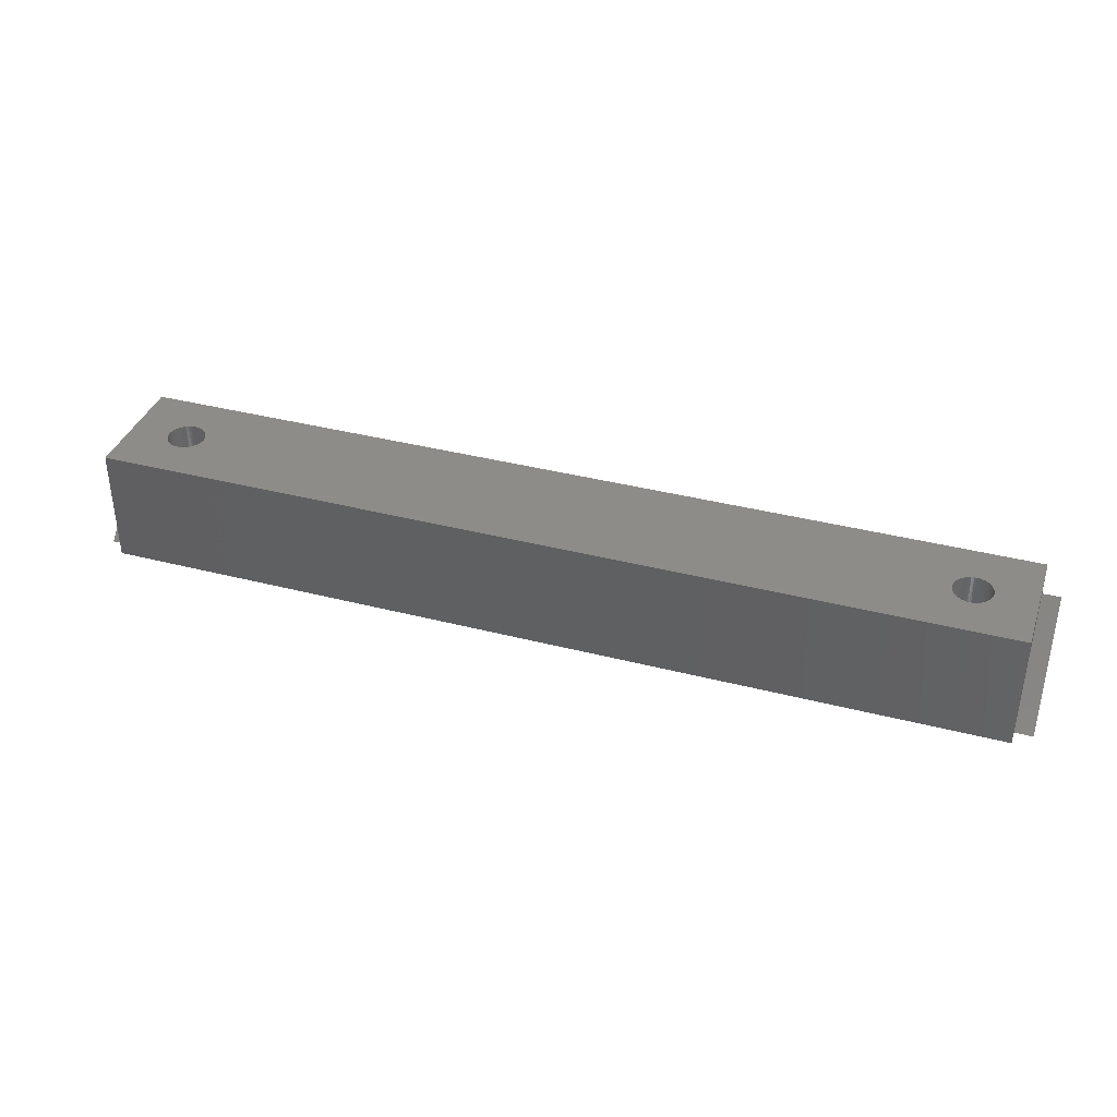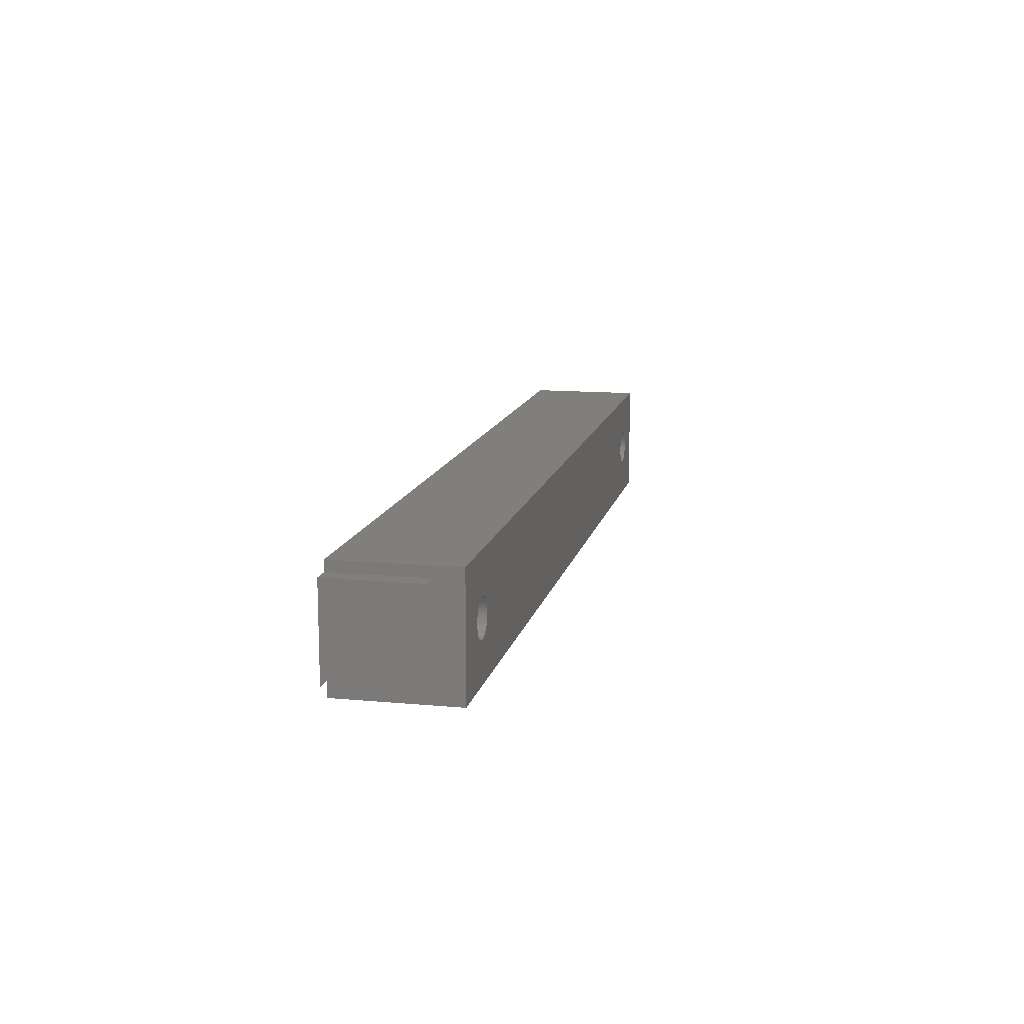
<metadata>
{"format":"stl","ext":"stl","renderer":"f3d","projection":"perspective","resolution":1024,"background":"white","views":[{"elev":37.3,"azim":18.4,"up":"+Z"},{"elev":12.9,"azim":-77.9,"up":"+Y"}]}
</metadata>
<code>
# stl→obj: 434 verts, 872 faces
v 153.3 18.2 15.65
v 153.3 18.2 -1.021e-15
v 150.3 18.2 15.65
v 150.3 18.2 0
v 153.3 2.546 -5.072e-16
v 150.3 2.546 0
v 153.3 20 0
v 153.3 20 20
v 153.3 1.643e-31 20
v 153.3 1.643e-31 0
v 306.7 18.2 15.65
v 306.7 2.546 -1.06e-14
v 309.7 18.2 15.65
v 309.7 2.546 -1.11e-14
v 306.7 18.2 -1.111e-14
v 309.7 18.2 -1.11e-14
v 306.7 3.287e-31 0
v 306.7 3.287e-31 20
v 306.7 20 20
v 306.7 20 0
v 165.1 10.3 0
v 294.9 10.3 0
v 165.1 10 0
v 294.9 10 0
v 165.1 9.696 0
v 294.9 9.696 0
v 165 9.401 0
v 295 9.401 0
v 164.8 9.125 0
v 295.2 9.125 0
v 164.7 8.875 0
v 295.3 8.875 0
v 164.5 8.659 0
v 295.5 8.659 0
v 164.2 8.484 0
v 295.8 8.484 0
v 163.9 8.356 0
v 296.1 8.356 0
v 163.6 8.277 0
v 296.4 8.277 0
v 295 10.6 0
v 165 10.6 0
v 295.2 10.88 0
v 164.8 10.88 0
v 295.3 11.12 0
v 164.7 11.12 0
v 295.5 11.34 0
v 164.5 11.34 0
v 295.8 11.52 0
v 164.2 11.52 0
v 296.1 11.64 0
v 163.9 11.64 0
v 296.4 11.72 0
v 163.6 11.72 0
v 163.3 11.75 0
v 163 11.72 0
v 162.7 11.64 0
v 162.5 11.52 0
v 162.2 11.34 0
v 162 11.12 0
v 161.8 10.88 0
v 161.7 10.6 0
v 161.6 10.3 0
v 161.6 10 0
v 161.6 9.696 0
v 161.7 9.401 0
v 161.8 9.125 0
v 162 8.875 0
v 162.2 8.659 0
v 162.5 8.484 0
v 162.7 8.356 0
v 163 8.277 0
v 163.3 8.25 0
v 298.4 10.3 0
v 298.4 10 0
v 298.4 9.696 0
v 298.3 9.401 0
v 298.2 9.125 0
v 298 8.875 0
v 297.8 8.659 0
v 297.5 8.484 0
v 297.3 8.356 0
v 297 8.277 0
v 296.7 8.25 0
v 298.3 10.6 0
v 298.2 10.88 0
v 298 11.12 0
v 297.8 11.34 0
v 297.5 11.52 0
v 297.3 11.64 0
v 297 11.72 0
v 296.7 11.75 0
v 299.9 10 20
v 299.8 9.555 20
v 299.7 9.118 20
v 163.9 13.15 20
v 295.9 13.1 20
v 296.3 13.18 20
v 160.1 10.22 20
v 160.2 10.67 20
v 160.3 11.09 20
v 163.9 6.849 20
v 163.4 6.802 20
v 163 6.818 20
v 166.5 9.555 20
v 293.5 9.777 20
v 166.5 10 20
v 293.5 10.22 20
v 166.5 10.45 20
v 293.5 10.67 20
v 166.4 10.88 20
v 293.7 11.09 20
v 166.3 11.3 20
v 293.8 11.5 20
v 166 11.7 20
v 294.1 11.88 20
v 165.8 12.06 20
v 294.4 12.22 20
v 165.5 12.38 20
v 294.7 12.52 20
v 165.1 12.65 20
v 295.1 12.77 20
v 164.7 12.88 20
v 295.5 12.97 20
v 164.3 13.04 20
v 293.5 9.335 20
v 166.4 9.118 20
v 293.7 8.906 20
v 166.3 8.698 20
v 293.8 8.498 20
v 166 8.304 20
v 294.1 8.119 20
v 165.8 7.943 20
v 294.4 7.777 20
v 165.5 7.622 20
v 294.7 7.478 20
v 165.1 7.347 20
v 295.1 7.229 20
v 164.7 7.124 20
v 295.5 7.033 20
v 164.3 6.957 20
v 295.9 6.895 20
v 162.6 6.895 20
v 162.1 7.033 20
v 161.7 7.229 20
v 161.4 7.478 20
v 161 7.777 20
v 160.7 8.119 20
v 160.5 8.498 20
v 160.3 8.906 20
v 160.2 9.335 20
v 160.1 9.777 20
v 160.5 11.5 20
v 160.7 11.88 20
v 161 12.22 20
v 161.4 12.52 20
v 161.7 12.77 20
v 162.1 12.97 20
v 162.6 13.1 20
v 163 13.18 20
v 163.4 13.2 20
v 299.6 8.698 20
v 299.4 8.304 20
v 299.1 7.943 20
v 298.8 7.622 20
v 298.5 7.347 20
v 298.1 7.124 20
v 297.7 6.957 20
v 297.2 6.849 20
v 296.8 6.802 20
v 296.3 6.818 20
v 296.8 13.2 20
v 297.2 13.15 20
v 297.7 13.04 20
v 298.1 12.88 20
v 298.5 12.65 20
v 298.8 12.38 20
v 299.1 12.06 20
v 299.4 11.7 20
v 299.6 11.3 20
v 299.7 10.88 20
v 299.8 10.45 20
v 294.9 9.696 4
v 294.9 10 4
v 294.9 10.3 4
v 295 10.6 4
v 295.2 10.88 4
v 295.3 11.12 4
v 295.5 11.34 4
v 295.8 11.52 4
v 296.1 11.64 4
v 296.4 11.72 4
v 296.7 11.75 4
v 297 11.72 4
v 297.3 11.64 4
v 297.5 11.52 4
v 297.8 11.34 4
v 298 11.12 4
v 298.2 10.88 4
v 298.3 10.6 4
v 298.4 10.3 4
v 298.4 10 4
v 298.4 9.696 4
v 298.3 9.401 4
v 298.2 9.125 4
v 298 8.875 4
v 297.8 8.659 4
v 297.5 8.484 4
v 297.3 8.356 4
v 297 8.277 4
v 296.7 8.25 4
v 296.4 8.277 4
v 296.1 8.356 4
v 295.8 8.484 4
v 295.5 8.659 4
v 295.3 8.875 4
v 295.2 9.125 4
v 295 9.401 4
v 299.9 10.22 12
v 299.9 9.777 12
v 299.8 9.335 12
v 299.7 8.906 12
v 299.5 8.498 12
v 299.3 8.119 12
v 299 7.777 12
v 298.6 7.478 12
v 298.3 7.229 12
v 297.9 7.033 12
v 297.4 6.895 12
v 297 6.818 12
v 296.6 6.802 12
v 296.1 6.849 12
v 295.7 6.957 12
v 295.3 7.124 12
v 294.9 7.347 12
v 294.5 7.622 12
v 294.2 7.943 12
v 294 8.304 12
v 293.7 8.698 12
v 293.6 9.118 12
v 293.5 9.555 12
v 293.5 10 12
v 293.5 10.45 12
v 293.6 10.88 12
v 293.7 11.3 12
v 294 11.7 12
v 294.2 12.06 12
v 294.5 12.38 12
v 294.9 12.65 12
v 295.3 12.88 12
v 295.7 13.04 12
v 296.1 13.15 12
v 296.6 13.2 12
v 297 13.18 12
v 297.4 13.1 12
v 297.9 12.97 12
v 298.3 12.77 12
v 298.6 12.52 12
v 299 12.22 12
v 299.3 11.88 12
v 299.5 11.5 12
v 299.7 11.09 12
v 299.8 10.67 12
v 299.8 9.555 4
v 299.9 10 4
v 299.8 10.45 4
v 299.7 10.88 4
v 299.6 11.3 4
v 299.4 11.7 4
v 299.1 12.06 4
v 298.8 12.38 4
v 298.5 12.65 4
v 298.1 12.88 4
v 297.7 13.04 4
v 297.2 13.15 4
v 296.8 13.2 4
v 296.3 13.18 4
v 295.9 13.1 4
v 295.5 12.97 4
v 295.1 12.77 4
v 294.7 12.52 4
v 294.4 12.22 4
v 294.1 11.88 4
v 293.8 11.5 4
v 293.7 11.09 4
v 293.5 10.67 4
v 293.5 10.22 4
v 293.5 9.777 4
v 293.5 9.335 4
v 293.7 8.906 4
v 293.8 8.498 4
v 294.1 8.119 4
v 294.4 7.777 4
v 294.7 7.478 4
v 295.1 7.229 4
v 295.5 7.033 4
v 295.9 6.895 4
v 296.3 6.818 4
v 296.8 6.802 4
v 297.2 6.849 4
v 297.7 6.957 4
v 298.1 7.124 4
v 298.5 7.347 4
v 298.8 7.622 4
v 299.1 7.943 4
v 299.4 8.304 4
v 299.6 8.698 4
v 299.7 9.118 4
v 161.6 9.696 4
v 161.6 10 4
v 161.6 10.3 4
v 161.7 10.6 4
v 161.8 10.88 4
v 162 11.12 4
v 162.2 11.34 4
v 162.5 11.52 4
v 162.7 11.64 4
v 163 11.72 4
v 163.3 11.75 4
v 163.6 11.72 4
v 163.9 11.64 4
v 164.2 11.52 4
v 164.5 11.34 4
v 164.7 11.12 4
v 164.8 10.88 4
v 165 10.6 4
v 165.1 10.3 4
v 165.1 10 4
v 165.1 9.696 4
v 165 9.401 4
v 164.8 9.125 4
v 164.7 8.875 4
v 164.5 8.659 4
v 164.2 8.484 4
v 163.9 8.356 4
v 163.6 8.277 4
v 163.3 8.25 4
v 163 8.277 4
v 162.7 8.356 4
v 162.5 8.484 4
v 162.2 8.659 4
v 162 8.875 4
v 161.8 9.125 4
v 161.7 9.401 4
v 166.5 10.22 12
v 166.5 9.777 12
v 166.5 9.335 12
v 166.3 8.906 12
v 166.2 8.498 12
v 165.9 8.119 12
v 165.6 7.777 12
v 165.3 7.478 12
v 164.9 7.229 12
v 164.5 7.033 12
v 164.1 6.895 12
v 163.7 6.818 12
v 163.2 6.802 12
v 162.8 6.849 12
v 162.3 6.957 12
v 161.9 7.124 12
v 161.5 7.347 12
v 161.2 7.622 12
v 160.9 7.943 12
v 160.6 8.304 12
v 160.4 8.698 12
v 160.3 9.118 12
v 160.2 9.555 12
v 160.1 10 12
v 160.2 10.45 12
v 160.3 10.88 12
v 160.4 11.3 12
v 160.6 11.7 12
v 160.9 12.06 12
v 161.2 12.38 12
v 161.5 12.65 12
v 161.9 12.88 12
v 162.3 13.04 12
v 162.8 13.15 12
v 163.2 13.2 12
v 163.7 13.18 12
v 164.1 13.1 12
v 164.5 12.97 12
v 164.9 12.77 12
v 165.3 12.52 12
v 165.6 12.22 12
v 165.9 11.88 12
v 166.2 11.5 12
v 166.3 11.09 12
v 166.5 10.67 12
v 166.5 9.555 4
v 166.5 10 4
v 166.5 10.45 4
v 166.4 10.88 4
v 166.3 11.3 4
v 166 11.7 4
v 165.8 12.06 4
v 165.5 12.38 4
v 165.1 12.65 4
v 164.7 12.88 4
v 164.3 13.04 4
v 163.9 13.15 4
v 163.4 13.2 4
v 163 13.18 4
v 162.6 13.1 4
v 162.1 12.97 4
v 161.7 12.77 4
v 161.4 12.52 4
v 161 12.22 4
v 160.7 11.88 4
v 160.5 11.5 4
v 160.3 11.09 4
v 160.2 10.67 4
v 160.1 10.22 4
v 160.1 9.777 4
v 160.2 9.335 4
v 160.3 8.906 4
v 160.5 8.498 4
v 160.7 8.119 4
v 161 7.777 4
v 161.4 7.478 4
v 161.7 7.229 4
v 162.1 7.033 4
v 162.6 6.895 4
v 163 6.818 4
v 163.4 6.802 4
v 163.9 6.849 4
v 164.3 6.957 4
v 164.7 7.124 4
v 165.1 7.347 4
v 165.5 7.622 4
v 165.8 7.943 4
v 166 8.304 4
v 166.3 8.698 4
v 166.4 9.118 4
f 1 2 3
f 3 2 4
f 5 1 6
f 6 1 3
f 6 3 4
f 2 1 7
f 7 1 8
f 8 1 9
f 9 1 5
f 9 5 10
f 11 12 13
f 13 12 14
f 15 11 16
f 16 11 13
f 16 13 14
f 17 12 18
f 18 12 11
f 18 11 19
f 19 11 20
f 20 11 15
f 18 9 17
f 17 9 10
f 21 22 23
f 23 22 24
f 23 24 25
f 25 24 26
f 25 26 27
f 27 26 28
f 27 28 29
f 29 28 30
f 29 30 31
f 31 30 32
f 31 32 33
f 33 32 34
f 33 34 35
f 35 34 36
f 35 36 37
f 37 36 38
f 37 38 39
f 39 38 40
f 39 40 5
f 5 40 12
f 5 12 10
f 10 12 17
f 22 21 41
f 41 21 42
f 41 42 43
f 43 42 44
f 43 44 45
f 45 44 46
f 45 46 47
f 47 46 48
f 47 48 49
f 49 48 50
f 49 50 51
f 51 50 52
f 51 52 53
f 53 52 54
f 53 54 15
f 15 54 2
f 15 2 20
f 20 2 7
f 54 55 2
f 2 55 4
f 4 55 56
f 4 56 57
f 57 58 4
f 4 58 59
f 4 59 60
f 60 61 4
f 4 61 62
f 4 62 63
f 63 64 4
f 4 64 6
f 6 64 65
f 6 65 66
f 66 67 6
f 6 67 68
f 6 68 69
f 69 70 6
f 6 70 71
f 6 71 72
f 72 73 6
f 6 73 5
f 5 73 39
f 74 16 75
f 75 16 14
f 75 14 76
f 76 14 77
f 77 14 78
f 78 14 79
f 79 14 80
f 80 14 81
f 81 14 82
f 82 14 83
f 83 14 84
f 84 14 12
f 84 12 40
f 74 85 16
f 16 85 86
f 16 86 87
f 87 88 16
f 16 88 89
f 16 89 90
f 90 91 16
f 16 91 92
f 16 92 15
f 15 92 53
f 19 93 18
f 18 93 94
f 18 94 95
f 8 96 19
f 19 96 97
f 19 97 98
f 9 99 8
f 8 99 100
f 8 100 101
f 18 102 9
f 9 102 103
f 9 103 104
f 105 106 107
f 107 106 108
f 107 108 109
f 109 108 110
f 109 110 111
f 111 110 112
f 111 112 113
f 113 112 114
f 113 114 115
f 115 114 116
f 115 116 117
f 117 116 118
f 117 118 119
f 119 118 120
f 119 120 121
f 121 120 122
f 121 122 123
f 123 122 124
f 123 124 125
f 125 124 97
f 125 97 96
f 106 105 126
f 126 105 127
f 126 127 128
f 128 127 129
f 128 129 130
f 130 129 131
f 130 131 132
f 132 131 133
f 132 133 134
f 134 133 135
f 134 135 136
f 136 135 137
f 136 137 138
f 138 137 139
f 138 139 140
f 140 139 141
f 140 141 142
f 142 141 102
f 142 102 18
f 104 143 9
f 9 143 144
f 9 144 145
f 145 146 9
f 9 146 147
f 9 147 148
f 148 149 9
f 9 149 150
f 9 150 151
f 151 152 9
f 9 152 99
f 101 153 8
f 8 153 154
f 8 154 155
f 155 156 8
f 8 156 157
f 8 157 158
f 158 159 8
f 8 159 160
f 8 160 161
f 161 96 8
f 95 162 18
f 18 162 163
f 18 163 164
f 164 165 18
f 18 165 166
f 18 166 167
f 167 168 18
f 18 168 169
f 18 169 170
f 170 171 18
f 18 171 142
f 98 172 19
f 19 172 173
f 19 173 174
f 174 175 19
f 19 175 176
f 19 176 177
f 177 178 19
f 19 178 179
f 19 179 180
f 180 181 19
f 19 181 182
f 19 182 93
f 20 7 19
f 19 7 8
f 183 26 184
f 184 26 24
f 184 24 185
f 185 24 22
f 185 22 186
f 186 22 41
f 186 41 187
f 187 41 43
f 187 43 188
f 188 43 45
f 188 45 189
f 189 45 47
f 189 47 190
f 190 47 49
f 190 49 191
f 191 49 51
f 191 51 192
f 192 51 53
f 192 53 193
f 193 53 92
f 193 92 194
f 194 92 91
f 194 91 195
f 195 91 90
f 195 90 196
f 196 90 89
f 196 89 197
f 197 89 88
f 197 88 198
f 198 88 87
f 198 87 199
f 199 87 86
f 199 86 200
f 200 86 85
f 200 85 201
f 201 85 74
f 201 74 202
f 202 74 75
f 202 75 203
f 203 75 76
f 203 76 204
f 204 76 77
f 204 77 205
f 205 77 78
f 205 78 206
f 206 78 79
f 206 79 207
f 207 79 80
f 207 80 208
f 208 80 81
f 208 81 209
f 209 81 82
f 209 82 210
f 210 82 83
f 210 83 211
f 211 83 84
f 211 84 212
f 212 84 40
f 212 40 213
f 213 40 38
f 213 38 214
f 214 38 36
f 214 36 215
f 215 36 34
f 215 34 216
f 216 34 32
f 216 32 217
f 217 32 30
f 217 30 218
f 218 30 28
f 218 28 183
f 183 28 26
f 182 219 93
f 93 219 220
f 93 220 94
f 94 220 221
f 94 221 95
f 95 221 222
f 95 222 162
f 162 222 223
f 162 223 163
f 163 223 224
f 163 224 164
f 164 224 225
f 164 225 165
f 165 225 226
f 165 226 166
f 166 226 227
f 166 227 167
f 167 227 228
f 167 228 168
f 168 228 229
f 168 229 169
f 169 229 230
f 169 230 170
f 170 230 231
f 170 231 171
f 171 231 232
f 171 232 142
f 142 232 233
f 142 233 140
f 140 233 234
f 140 234 138
f 138 234 235
f 138 235 136
f 136 235 236
f 136 236 134
f 134 236 237
f 134 237 132
f 132 237 238
f 132 238 130
f 130 238 239
f 130 239 128
f 128 239 240
f 128 240 126
f 126 240 241
f 126 241 106
f 106 241 242
f 106 242 108
f 108 242 243
f 108 243 110
f 110 243 244
f 110 244 112
f 112 244 245
f 112 245 114
f 114 245 246
f 114 246 116
f 116 246 247
f 116 247 118
f 118 247 248
f 118 248 120
f 120 248 249
f 120 249 122
f 122 249 250
f 122 250 124
f 124 250 251
f 124 251 97
f 97 251 252
f 97 252 98
f 98 252 253
f 98 253 172
f 172 253 254
f 172 254 173
f 173 254 255
f 173 255 174
f 174 255 256
f 174 256 175
f 175 256 257
f 175 257 176
f 176 257 258
f 176 258 177
f 177 258 259
f 177 259 178
f 178 259 260
f 178 260 179
f 179 260 261
f 179 261 180
f 180 261 262
f 180 262 181
f 181 262 263
f 181 263 182
f 182 263 219
f 264 220 265
f 265 220 219
f 265 219 266
f 266 219 263
f 266 263 267
f 267 263 262
f 267 262 268
f 268 262 261
f 268 261 269
f 269 261 260
f 269 260 270
f 270 260 259
f 270 259 271
f 271 259 258
f 271 258 272
f 272 258 257
f 272 257 273
f 273 257 256
f 273 256 274
f 274 256 255
f 274 255 275
f 275 255 254
f 275 254 276
f 276 254 253
f 276 253 277
f 277 253 252
f 277 252 278
f 278 252 251
f 278 251 279
f 279 251 250
f 279 250 280
f 280 250 249
f 280 249 281
f 281 249 248
f 281 248 282
f 282 248 247
f 282 247 283
f 283 247 246
f 283 246 284
f 284 246 245
f 284 245 285
f 285 245 244
f 285 244 286
f 286 244 243
f 286 243 287
f 287 243 242
f 287 242 288
f 288 242 241
f 288 241 289
f 289 241 240
f 289 240 290
f 290 240 239
f 290 239 291
f 291 239 238
f 291 238 292
f 292 238 237
f 292 237 293
f 293 237 236
f 293 236 294
f 294 236 235
f 294 235 295
f 295 235 234
f 295 234 296
f 296 234 233
f 296 233 297
f 297 233 232
f 297 232 298
f 298 232 231
f 298 231 299
f 299 231 230
f 299 230 300
f 300 230 229
f 300 229 301
f 301 229 228
f 301 228 302
f 302 228 227
f 302 227 303
f 303 227 226
f 303 226 304
f 304 226 225
f 304 225 305
f 305 225 224
f 305 224 306
f 306 224 223
f 306 223 307
f 307 223 222
f 307 222 308
f 308 222 221
f 308 221 264
f 264 221 220
f 264 265 202
f 202 265 266
f 202 266 201
f 201 266 267
f 201 267 200
f 200 267 268
f 200 268 199
f 199 268 269
f 199 269 198
f 198 269 270
f 198 270 271
f 198 271 197
f 197 271 272
f 197 272 196
f 196 272 273
f 196 273 195
f 195 273 274
f 195 274 194
f 194 274 275
f 194 275 276
f 194 276 193
f 193 276 277
f 193 277 192
f 192 277 278
f 192 278 191
f 191 278 279
f 191 279 190
f 190 279 280
f 190 280 281
f 190 281 189
f 189 281 282
f 189 282 188
f 188 282 283
f 188 283 187
f 187 283 284
f 187 284 186
f 186 284 285
f 186 285 286
f 186 286 185
f 185 286 287
f 185 287 184
f 184 287 288
f 184 288 183
f 183 288 289
f 183 289 218
f 218 289 290
f 218 290 291
f 218 291 217
f 217 291 292
f 217 292 216
f 216 292 293
f 216 293 215
f 215 293 294
f 215 294 214
f 214 294 295
f 214 295 296
f 214 296 213
f 213 296 297
f 213 297 212
f 212 297 298
f 212 298 211
f 211 298 299
f 211 299 210
f 210 299 300
f 210 300 301
f 210 301 209
f 209 301 302
f 209 302 208
f 208 302 303
f 208 303 207
f 207 303 304
f 207 304 206
f 206 304 305
f 206 305 306
f 206 306 205
f 205 306 307
f 205 307 204
f 204 307 308
f 204 308 203
f 203 308 264
f 203 264 202
f 309 65 310
f 310 65 64
f 310 64 311
f 311 64 63
f 311 63 312
f 312 63 62
f 312 62 313
f 313 62 61
f 313 61 314
f 314 61 60
f 314 60 315
f 315 60 59
f 315 59 316
f 316 59 58
f 316 58 317
f 317 58 57
f 317 57 318
f 318 57 56
f 318 56 319
f 319 56 55
f 319 55 320
f 320 55 54
f 320 54 321
f 321 54 52
f 321 52 322
f 322 52 50
f 322 50 323
f 323 50 48
f 323 48 324
f 324 48 46
f 324 46 325
f 325 46 44
f 325 44 326
f 326 44 42
f 326 42 327
f 327 42 21
f 327 21 328
f 328 21 23
f 328 23 329
f 329 23 25
f 329 25 330
f 330 25 27
f 330 27 331
f 331 27 29
f 331 29 332
f 332 29 31
f 332 31 333
f 333 31 33
f 333 33 334
f 334 33 35
f 334 35 335
f 335 35 37
f 335 37 336
f 336 37 39
f 336 39 337
f 337 39 73
f 337 73 338
f 338 73 72
f 338 72 339
f 339 72 71
f 339 71 340
f 340 71 70
f 340 70 341
f 341 70 69
f 341 69 342
f 342 69 68
f 342 68 343
f 343 68 67
f 343 67 344
f 344 67 66
f 344 66 309
f 309 66 65
f 109 345 107
f 107 345 346
f 107 346 105
f 105 346 347
f 105 347 127
f 127 347 348
f 127 348 129
f 129 348 349
f 129 349 131
f 131 349 350
f 131 350 133
f 133 350 351
f 133 351 135
f 135 351 352
f 135 352 137
f 137 352 353
f 137 353 139
f 139 353 354
f 139 354 141
f 141 354 355
f 141 355 102
f 102 355 356
f 102 356 103
f 103 356 357
f 103 357 104
f 104 357 358
f 104 358 143
f 143 358 359
f 143 359 144
f 144 359 360
f 144 360 145
f 145 360 361
f 145 361 146
f 146 361 362
f 146 362 147
f 147 362 363
f 147 363 148
f 148 363 364
f 148 364 149
f 149 364 365
f 149 365 150
f 150 365 366
f 150 366 151
f 151 366 367
f 151 367 152
f 152 367 368
f 152 368 99
f 99 368 369
f 99 369 100
f 100 369 370
f 100 370 101
f 101 370 371
f 101 371 153
f 153 371 372
f 153 372 154
f 154 372 373
f 154 373 155
f 155 373 374
f 155 374 156
f 156 374 375
f 156 375 157
f 157 375 376
f 157 376 158
f 158 376 377
f 158 377 159
f 159 377 378
f 159 378 160
f 160 378 379
f 160 379 161
f 161 379 380
f 161 380 96
f 96 380 381
f 96 381 125
f 125 381 382
f 125 382 123
f 123 382 383
f 123 383 121
f 121 383 384
f 121 384 119
f 119 384 385
f 119 385 117
f 117 385 386
f 117 386 115
f 115 386 387
f 115 387 113
f 113 387 388
f 113 388 111
f 111 388 389
f 111 389 109
f 109 389 345
f 390 346 391
f 391 346 345
f 391 345 392
f 392 345 389
f 392 389 393
f 393 389 388
f 393 388 394
f 394 388 387
f 394 387 395
f 395 387 386
f 395 386 396
f 396 386 385
f 396 385 397
f 397 385 384
f 397 384 398
f 398 384 383
f 398 383 399
f 399 383 382
f 399 382 400
f 400 382 381
f 400 381 401
f 401 381 380
f 401 380 402
f 402 380 379
f 402 379 403
f 403 379 378
f 403 378 404
f 404 378 377
f 404 377 405
f 405 377 376
f 405 376 406
f 406 376 375
f 406 375 407
f 407 375 374
f 407 374 408
f 408 374 373
f 408 373 409
f 409 373 372
f 409 372 410
f 410 372 371
f 410 371 411
f 411 371 370
f 411 370 412
f 412 370 369
f 412 369 413
f 413 369 368
f 413 368 414
f 414 368 367
f 414 367 415
f 415 367 366
f 415 366 416
f 416 366 365
f 416 365 417
f 417 365 364
f 417 364 418
f 418 364 363
f 418 363 419
f 419 363 362
f 419 362 420
f 420 362 361
f 420 361 421
f 421 361 360
f 421 360 422
f 422 360 359
f 422 359 423
f 423 359 358
f 423 358 424
f 424 358 357
f 424 357 425
f 425 357 356
f 425 356 426
f 426 356 355
f 426 355 427
f 427 355 354
f 427 354 428
f 428 354 353
f 428 353 429
f 429 353 352
f 429 352 430
f 430 352 351
f 430 351 431
f 431 351 350
f 431 350 432
f 432 350 349
f 432 349 433
f 433 349 348
f 433 348 434
f 434 348 347
f 434 347 390
f 390 347 346
f 390 391 328
f 328 391 392
f 328 392 327
f 327 392 393
f 327 393 326
f 326 393 394
f 326 394 325
f 325 394 395
f 325 395 324
f 324 395 396
f 324 396 397
f 324 397 323
f 323 397 398
f 323 398 322
f 322 398 399
f 322 399 321
f 321 399 400
f 321 400 320
f 320 400 401
f 320 401 402
f 320 402 319
f 319 402 403
f 319 403 318
f 318 403 404
f 318 404 317
f 317 404 405
f 317 405 316
f 316 405 406
f 316 406 407
f 316 407 315
f 315 407 408
f 315 408 314
f 314 408 409
f 314 409 313
f 313 409 410
f 313 410 312
f 312 410 411
f 312 411 412
f 312 412 311
f 311 412 413
f 311 413 310
f 310 413 414
f 310 414 309
f 309 414 415
f 309 415 344
f 344 415 416
f 344 416 417
f 344 417 343
f 343 417 418
f 343 418 342
f 342 418 419
f 342 419 341
f 341 419 420
f 341 420 340
f 340 420 421
f 340 421 422
f 340 422 339
f 339 422 423
f 339 423 338
f 338 423 424
f 338 424 337
f 337 424 425
f 337 425 336
f 336 425 426
f 336 426 427
f 336 427 335
f 335 427 428
f 335 428 334
f 334 428 429
f 334 429 333
f 333 429 430
f 333 430 332
f 332 430 431
f 332 431 432
f 332 432 331
f 331 432 433
f 331 433 330
f 330 433 434
f 330 434 329
f 329 434 390
f 329 390 328

</code>
